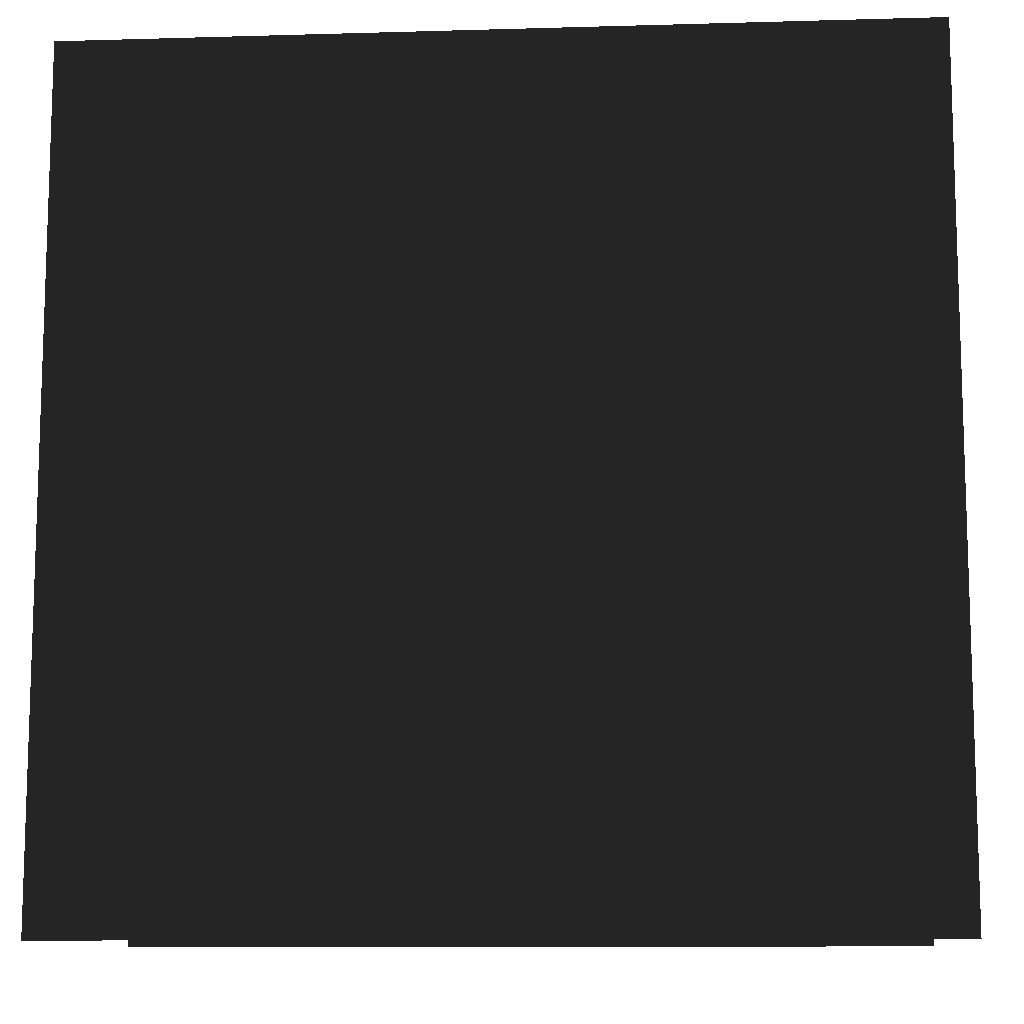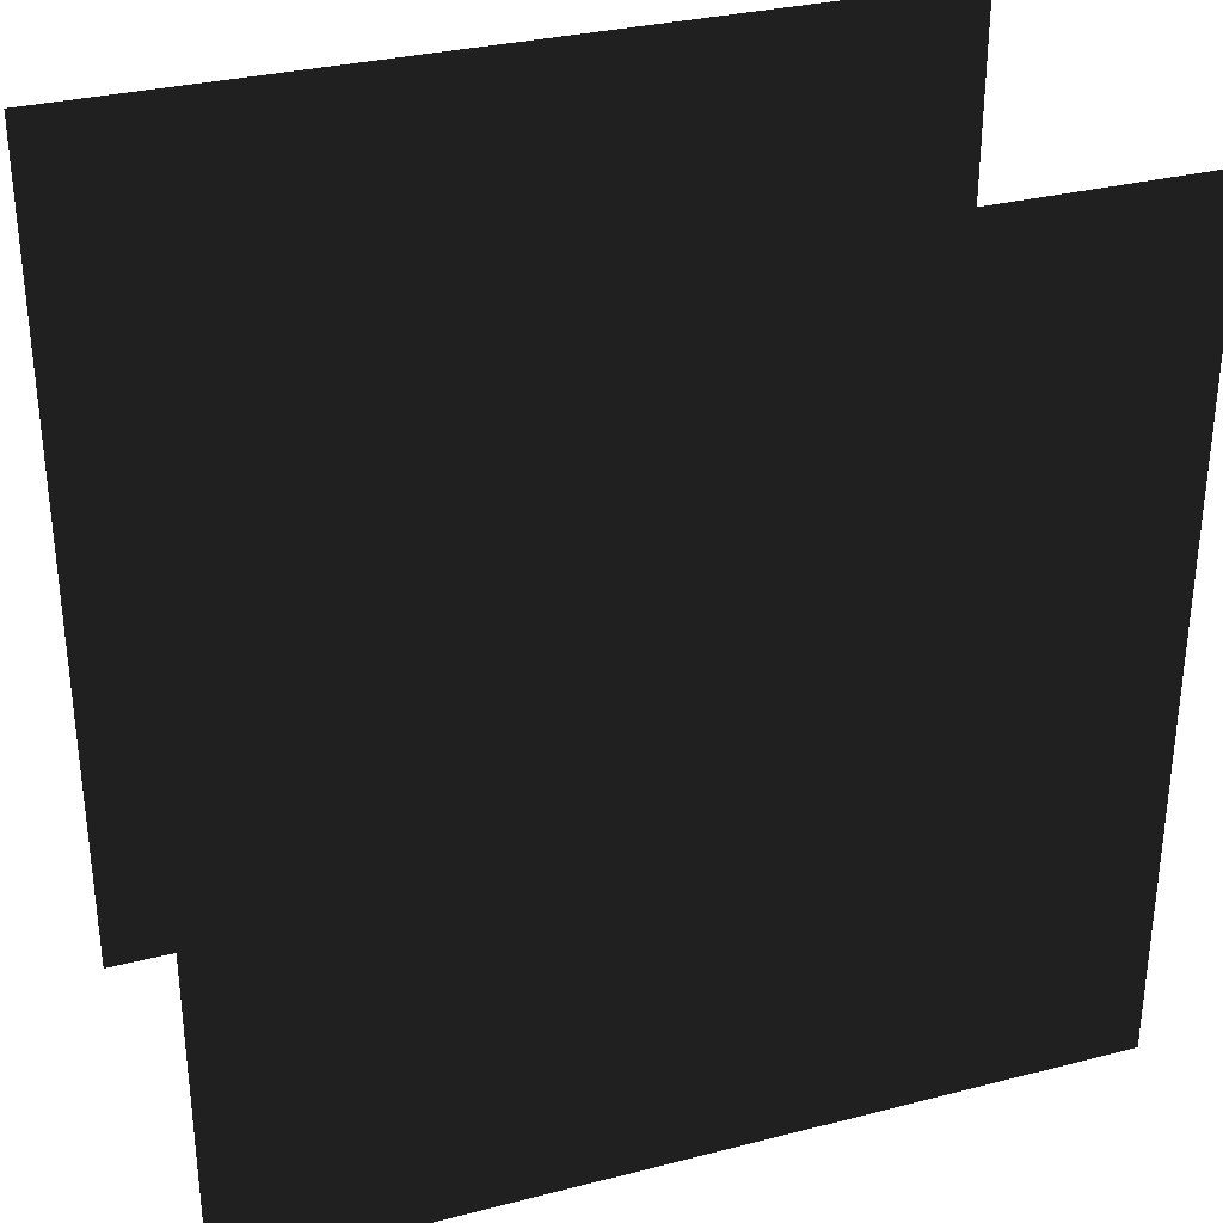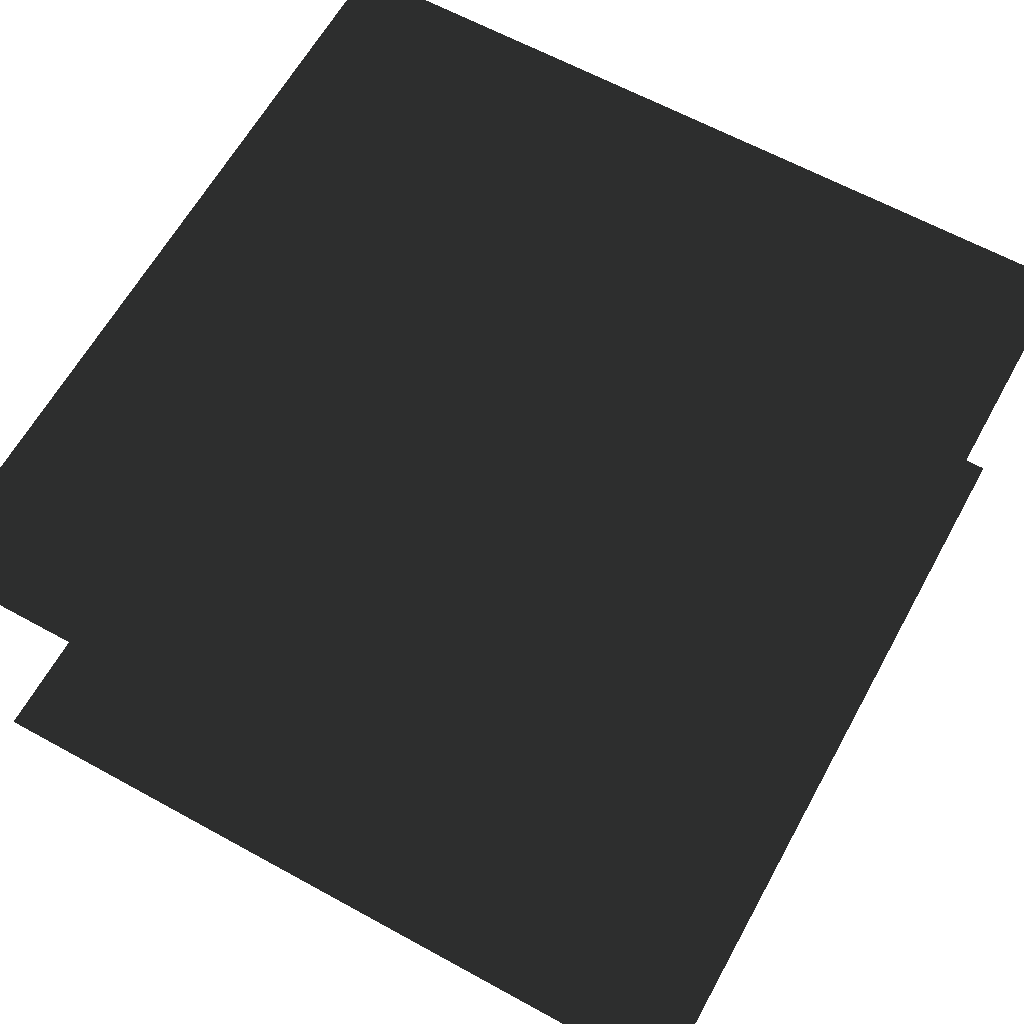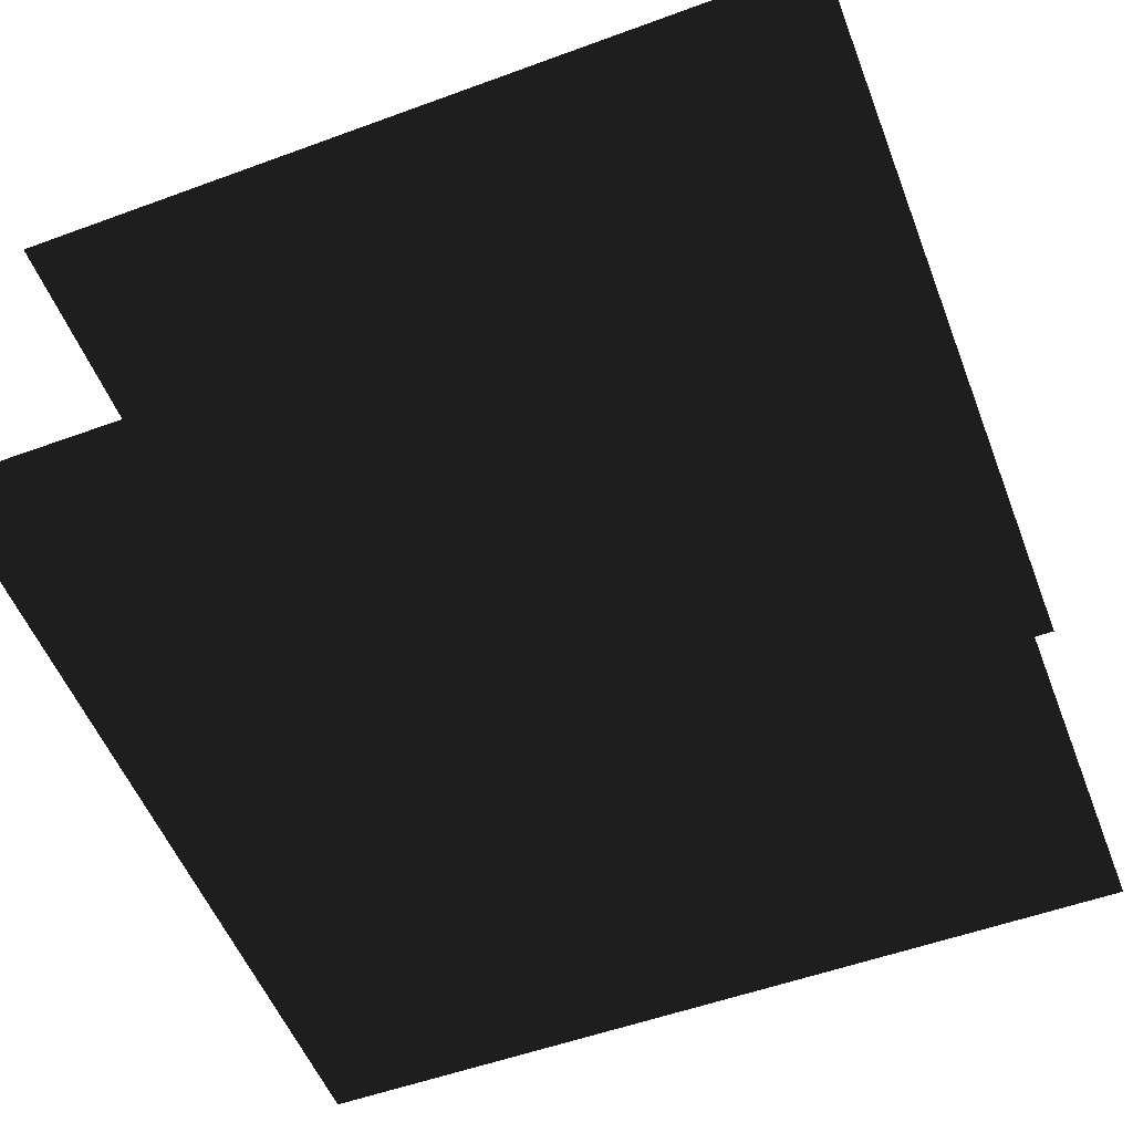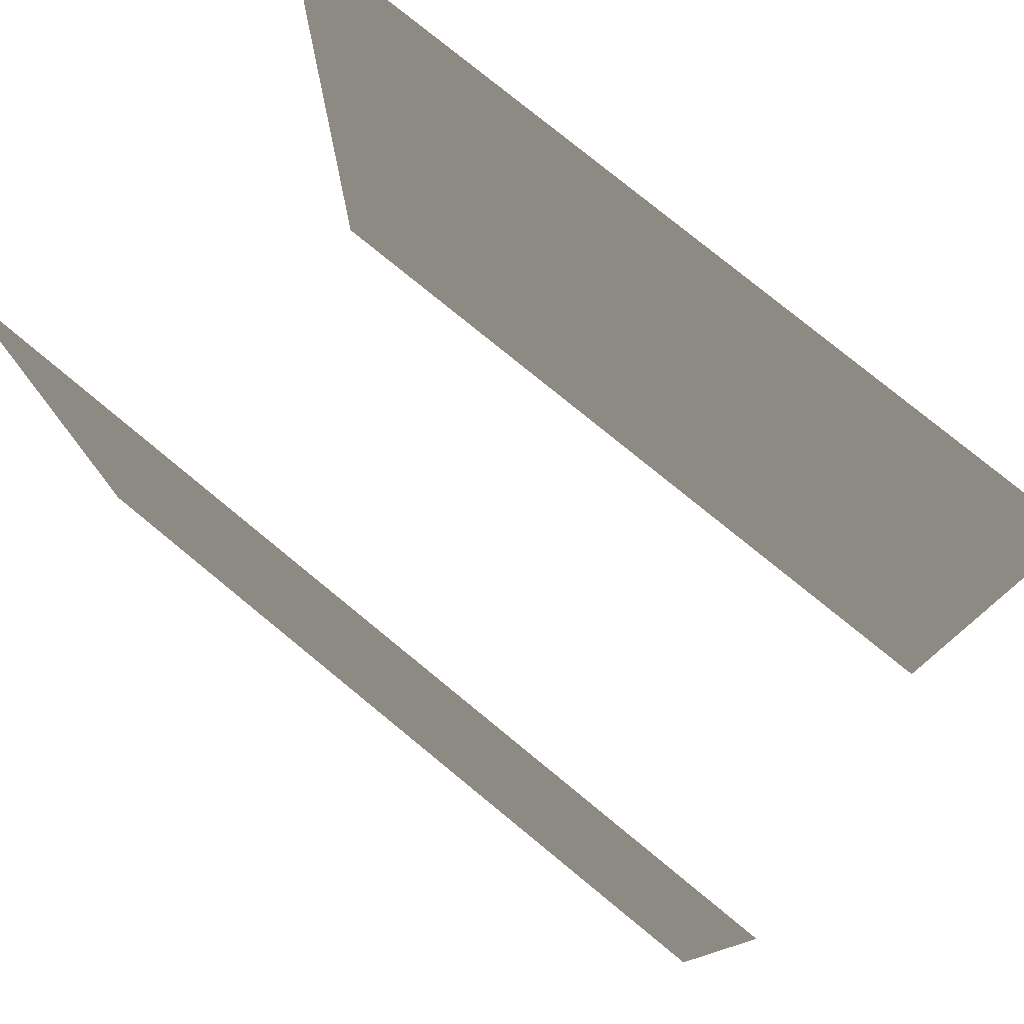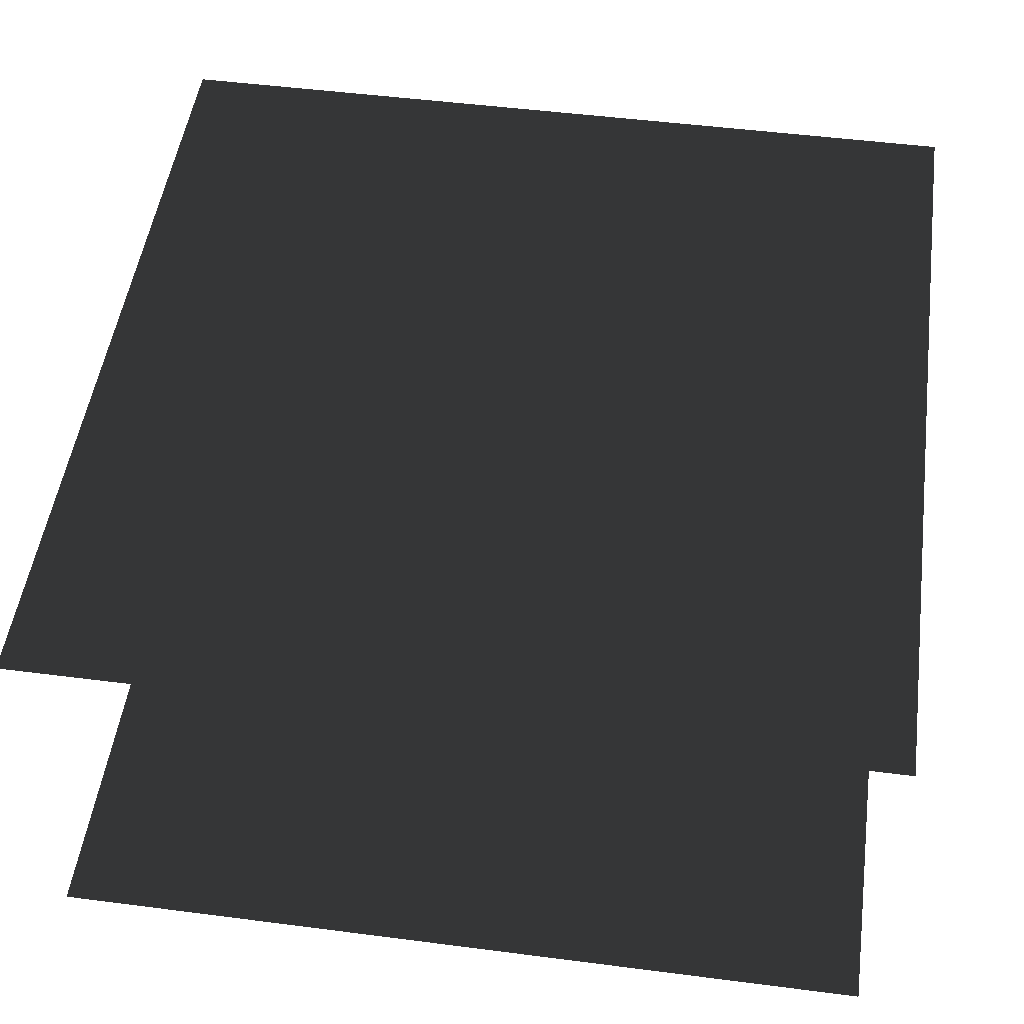
<metadata>
{"format":"obj","ext":"obj","renderer":"f3d","projection":"perspective","resolution":1024,"background":"white","views":[{"elev":-10.8,"azim":-175.9,"up":"+Z"},{"elev":31.8,"azim":-19.8,"up":"+Z"},{"elev":63.5,"azim":119.0,"up":"+Y"},{"elev":-54.3,"azim":-68.8,"up":"+Y"},{"elev":78.4,"azim":39.3,"up":"+Z"},{"elev":50.7,"azim":98.0,"up":"+Y"}]}
</metadata>
<code>
v -1 -0.5 -1
v  1 -0.5 -1
v  1 -0.5  1
v -1 -0.5  1
v -1  0.5 -1
v  1  0.5 -1
v  1  0.5  1
v -1  0.5  1
f 1 2 3
f 1 3 4
f 5 6 7
f 5 7 8

</code>
